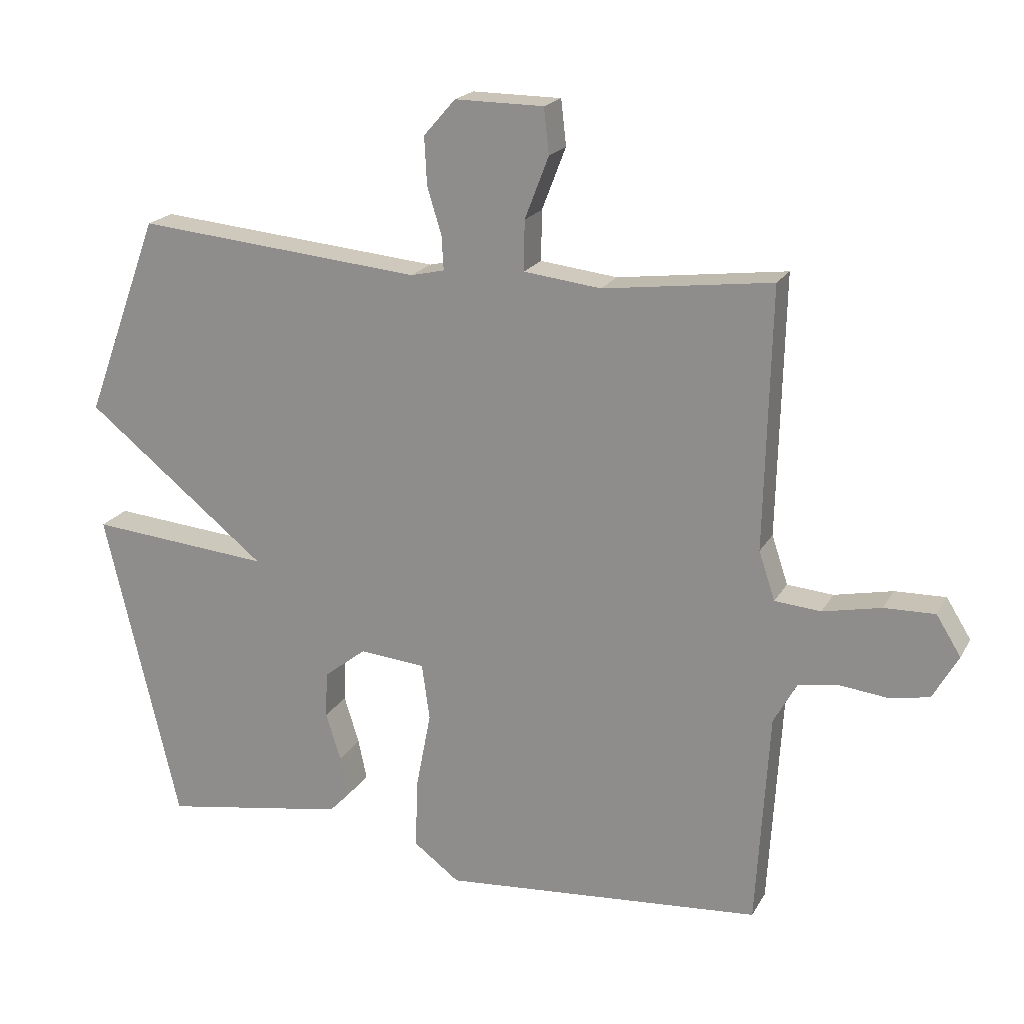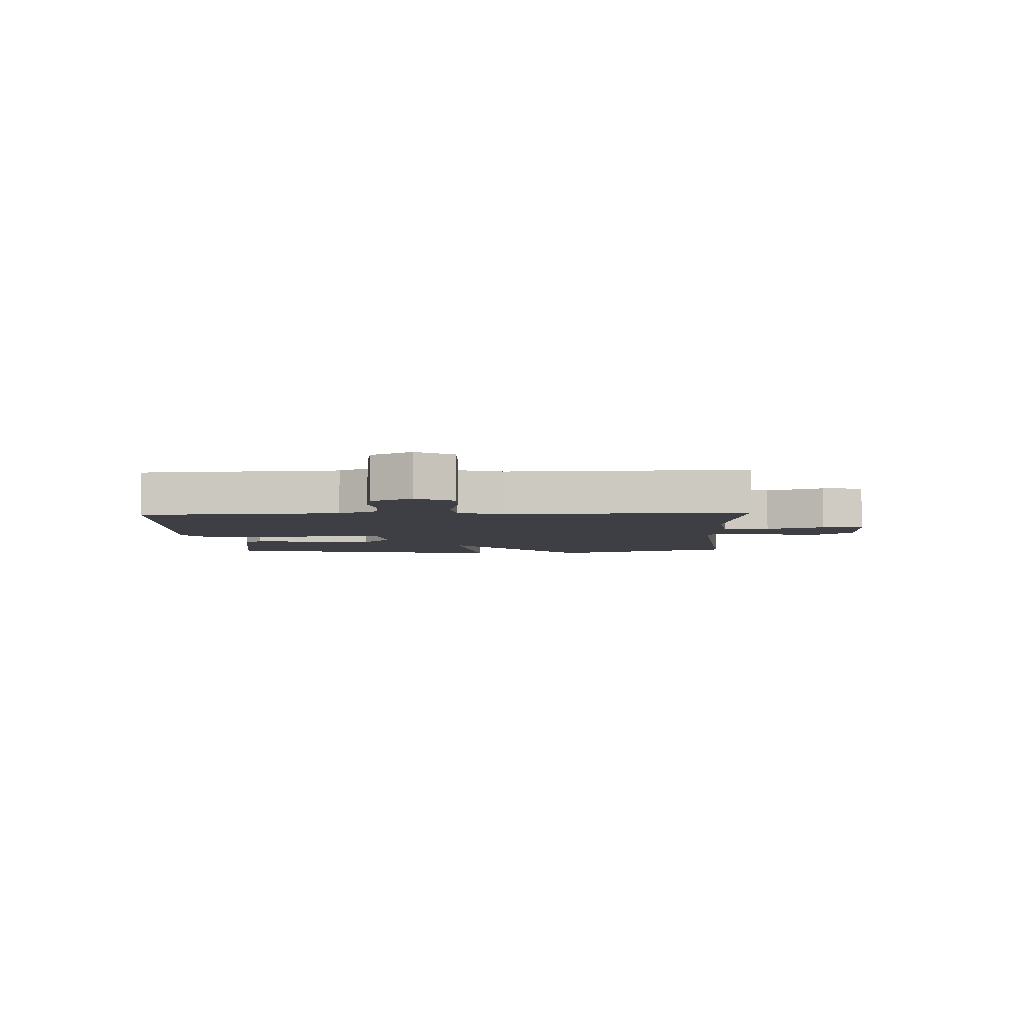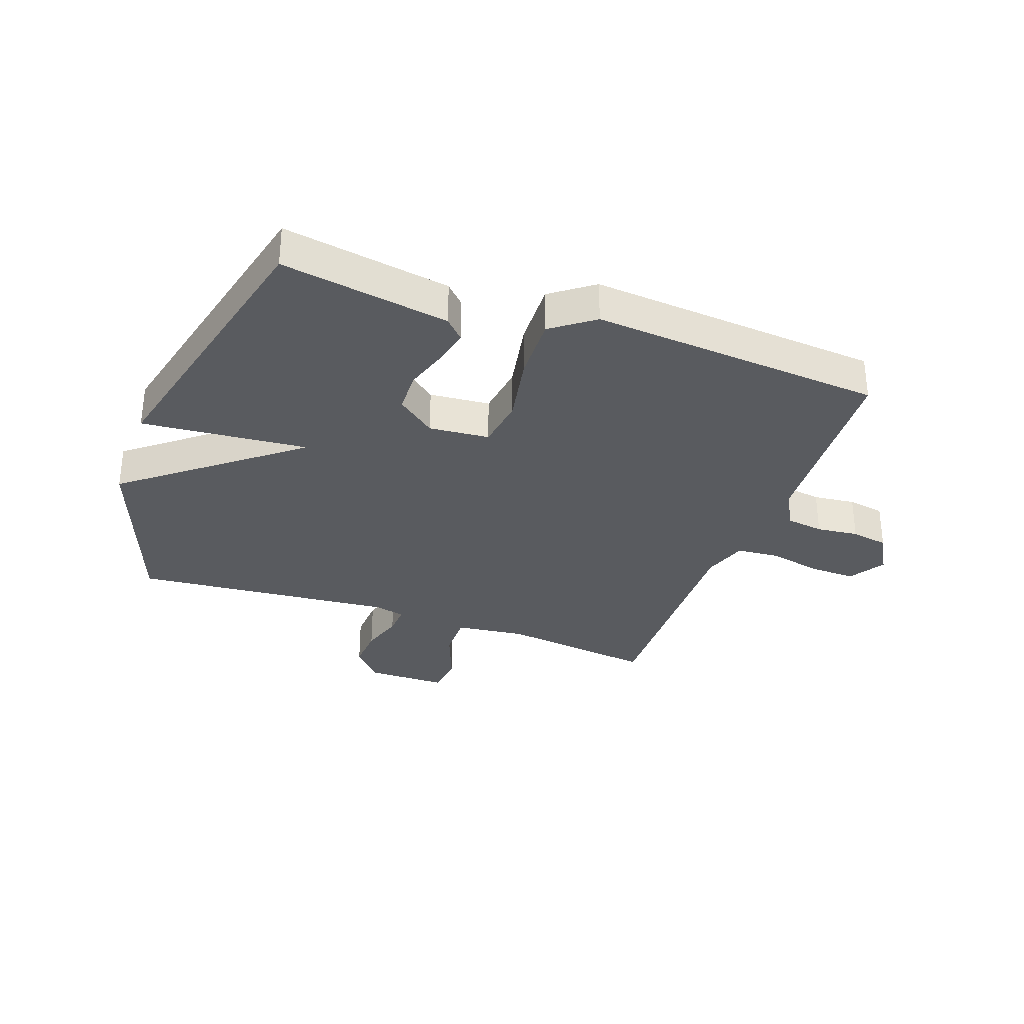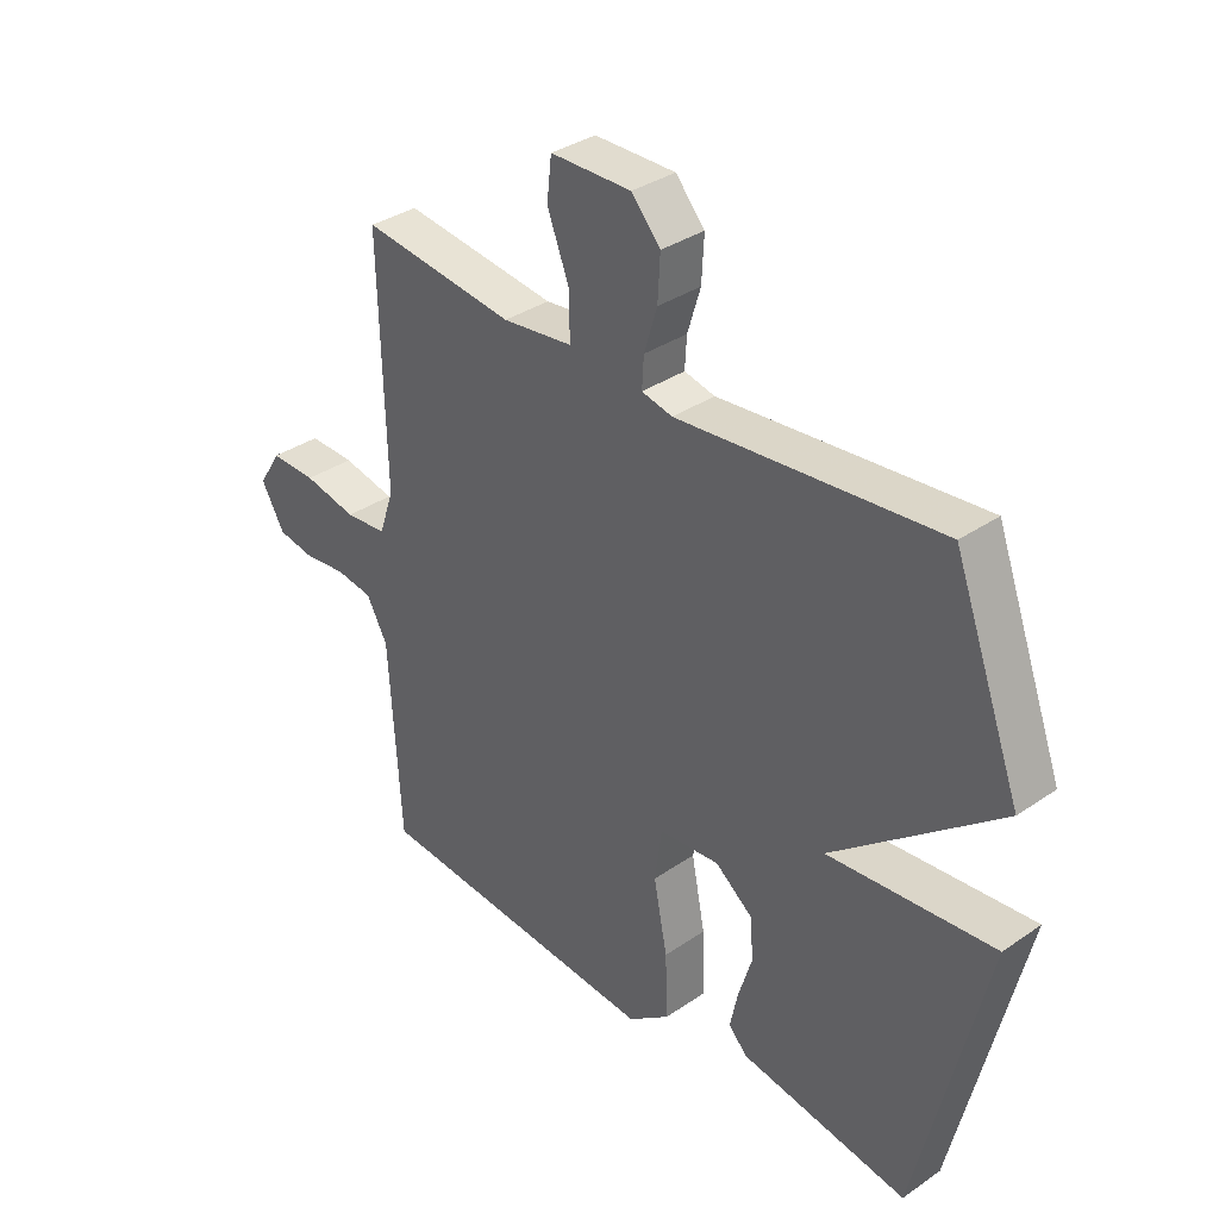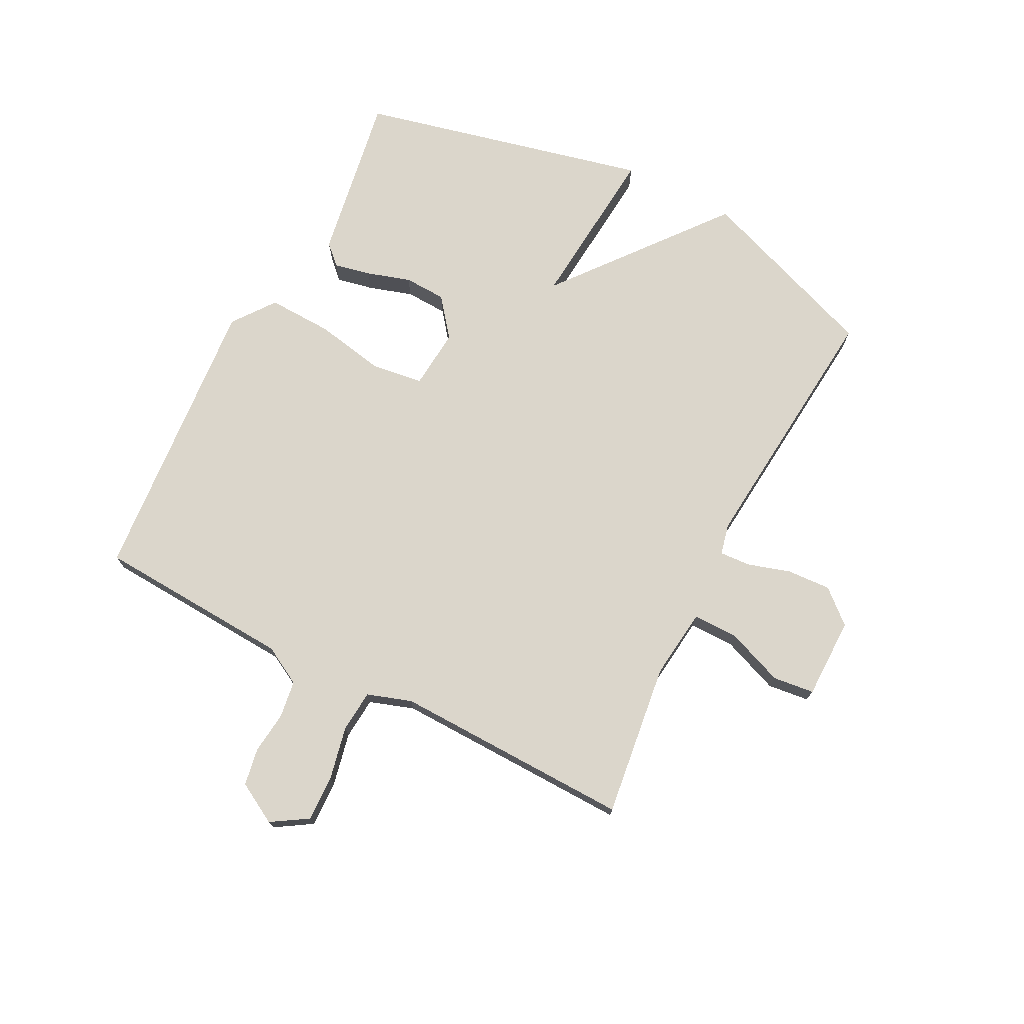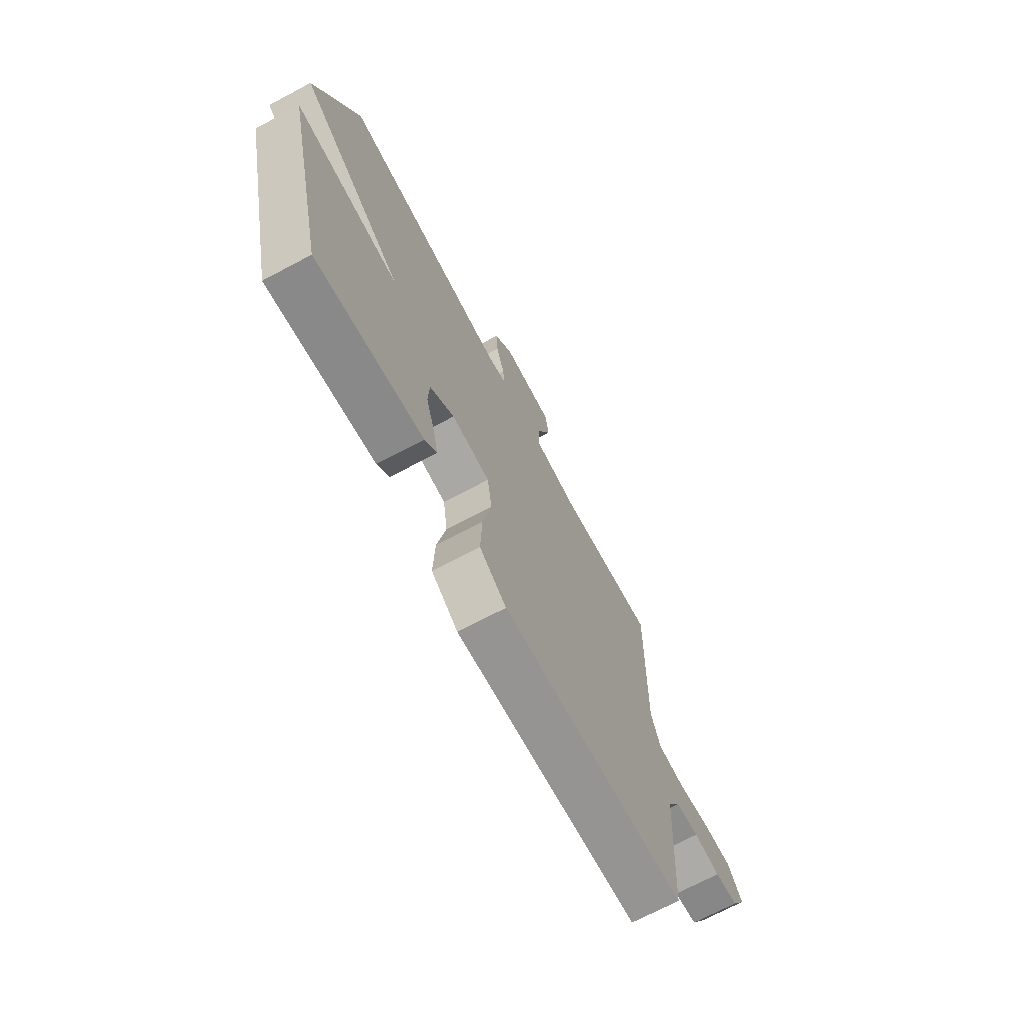
<metadata>
{"format":"obj","ext":"obj","renderer":"f3d","projection":"perspective","resolution":1024,"background":"white","views":[{"elev":19.8,"azim":-158.4,"up":"+Z"},{"elev":-4.5,"azim":-87.4,"up":"+Y"},{"elev":-32.2,"azim":160.1,"up":"+Y"},{"elev":34.7,"azim":47.4,"up":"+Z"},{"elev":73.6,"azim":-62.9,"up":"+Y"},{"elev":-71.0,"azim":117.9,"up":"+Z"}]}
</metadata>
<code>
v -0.5 0.07 -0.5
v -0.52 0.07 -0.169
v -0.556 0.07 -0.104
v -0.619 0.07 -0.095
v -0.69 0.07 -0.103
v -0.753 0.07 -0.092
v -0.792 0.07 -0.023
v -0.754 0.07 0.038
v -0.676 0.07 0.036
v -0.586 0.07 0.017
v -0.515 0.07 0.023
v -0.49 0.07 0.098
v -0.5 0.07 0.5
v -0.24 0.07 0.467
v -0.121 0.07 0.481
v -0.122 0.07 0.558
v -0.159 0.07 0.654
v -0.151 0.07 0.724
v -0.014 0.07 0.725
v 0.035 0.07 0.669
v 0.031 0.07 0.595
v 0.009 0.07 0.523
v 0.006 0.07 0.471
v 0.058 0.07 0.459
v 0.5 0.07 0.5
v 0.615 0.07 0.19
v 0.334 0.07 -0.035
v 0.615 0.07 -0.01
v 0.5 0.07 -0.5
v 0.216 0.07 -0.453
v 0.184 0.07 -0.42
v 0.197 0.07 -0.358
v 0.22 0.07 -0.284
v 0.217 0.07 -0.213
v 0.152 0.07 -0.162
v 0.05 0.07 -0.171
v 0.038 0.07 -0.258
v 0.061 0.07 -0.377
v 0.065 0.07 -0.486
v -0.006 0.07 -0.539
v -0.5 0 -0.5
v -0.52 0 -0.169
v -0.556 0 -0.104
v -0.619 0 -0.095
v -0.69 0 -0.103
v -0.753 0 -0.092
v -0.792 0 -0.023
v -0.754 0 0.038
v -0.676 0 0.036
v -0.586 0 0.017
v -0.515 0 0.023
v -0.49 0 0.098
v -0.5 0 0.5
v -0.24 0 0.467
v -0.121 0 0.481
v -0.122 0 0.558
v -0.159 0 0.654
v -0.151 0 0.724
v -0.014 0 0.725
v 0.035 0 0.669
v 0.031 0 0.595
v 0.009 0 0.523
v 0.006 0 0.471
v 0.058 0 0.459
v 0.5 0 0.5
v 0.615 0 0.19
v 0.334 0 -0.035
v 0.615 0 -0.01
v 0.5 0 -0.5
v 0.216 0 -0.453
v 0.184 0 -0.42
v 0.197 0 -0.358
v 0.22 0 -0.284
v 0.217 0 -0.213
v 0.152 0 -0.162
v 0.05 0 -0.171
v 0.038 0 -0.258
v 0.061 0 -0.377
v 0.065 0 -0.486
v -0.006 0 -0.539
f 40 1 2
f 39 40 2
f 38 39 2
f 37 38 2
f 36 37 2 3
f 35 36 3 4
f 31 32 33
f 30 31 33
f 29 30 33
f 28 29 33
f 27 28 33
f 27 33 34
f 24 25 26 27
f 27 34 35
f 24 27 35
f 23 24 35
f 20 21 22
f 19 20 22
f 18 19 22
f 17 18 22
f 16 17 22
f 15 16 22 23
f 14 15 23 35
f 12 13 14 35
f 8 9 10
f 7 8 10
f 6 7 10
f 5 6 10
f 4 5 10
f 4 10 11
f 35 4 11
f 11 12 35
f 42 41 80
f 42 80 79
f 42 79 78
f 42 78 77
f 43 42 77 76
f 44 43 76 75
f 73 72 71
f 73 71 70
f 73 70 69
f 73 69 68
f 73 68 67
f 74 73 67
f 67 66 65 64
f 75 74 67
f 75 67 64
f 75 64 63
f 62 61 60
f 62 60 59
f 62 59 58
f 62 58 57
f 62 57 56
f 63 62 56 55
f 75 63 55 54
f 75 54 53 52
f 50 49 48
f 50 48 47
f 50 47 46
f 50 46 45
f 50 45 44
f 51 50 44
f 51 44 75
f 75 52 51
f 1 41 42 2
f 2 42 43 3
f 3 43 44 4
f 4 44 45 5
f 5 45 46 6
f 6 46 47 7
f 7 47 48 8
f 8 48 49 9
f 9 49 50 10
f 10 50 51 11
f 11 51 52 12
f 12 52 53 13
f 13 53 54 14
f 14 54 55 15
f 15 55 56 16
f 16 56 57 17
f 17 57 58 18
f 18 58 59 19
f 19 59 60 20
f 20 60 61 21
f 21 61 62 22
f 22 62 63 23
f 23 63 64 24
f 24 64 65 25
f 25 65 66 26
f 26 66 67 27
f 27 67 68 28
f 28 68 69 29
f 29 69 70 30
f 30 70 71 31
f 31 71 72 32
f 32 72 73 33
f 33 73 74 34
f 34 74 75 35
f 35 75 76 36
f 36 76 77 37
f 37 77 78 38
f 38 78 79 39
f 39 79 80 40
f 40 80 41 1

</code>
